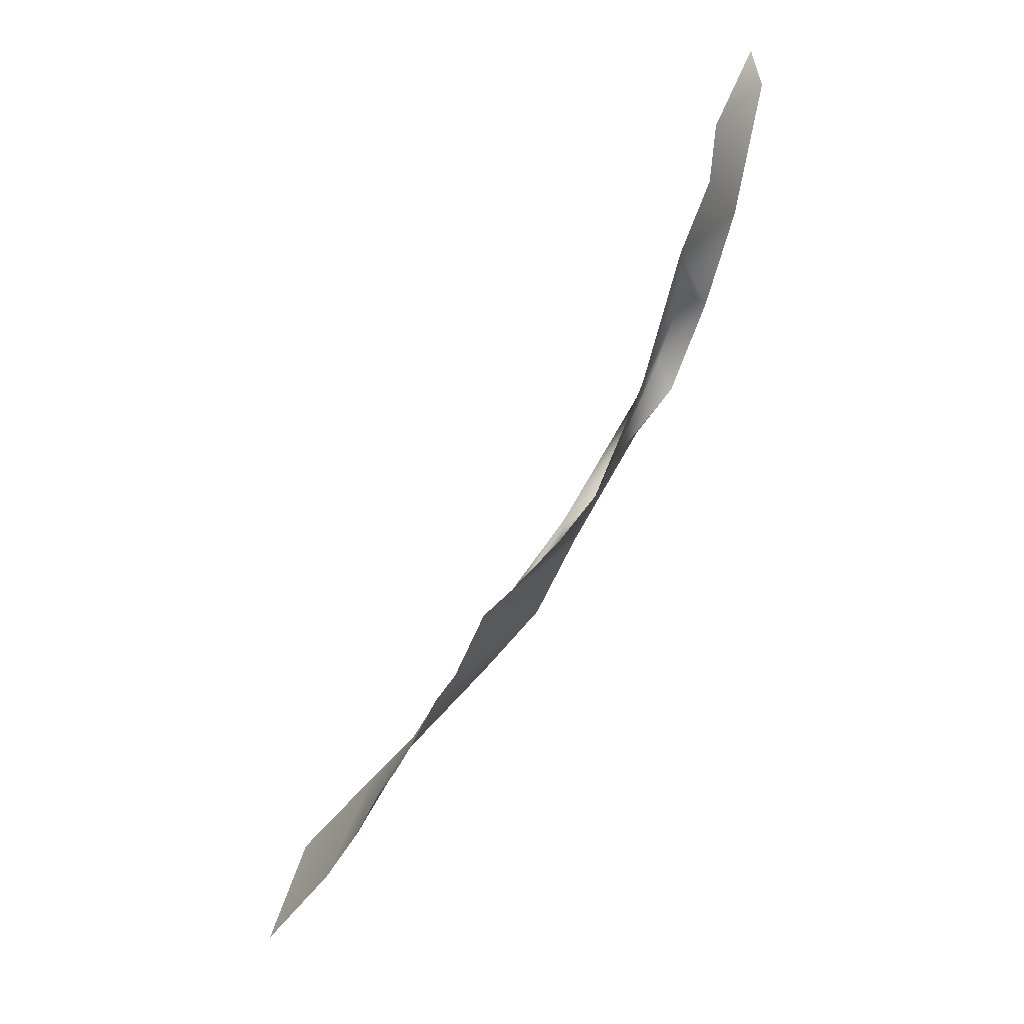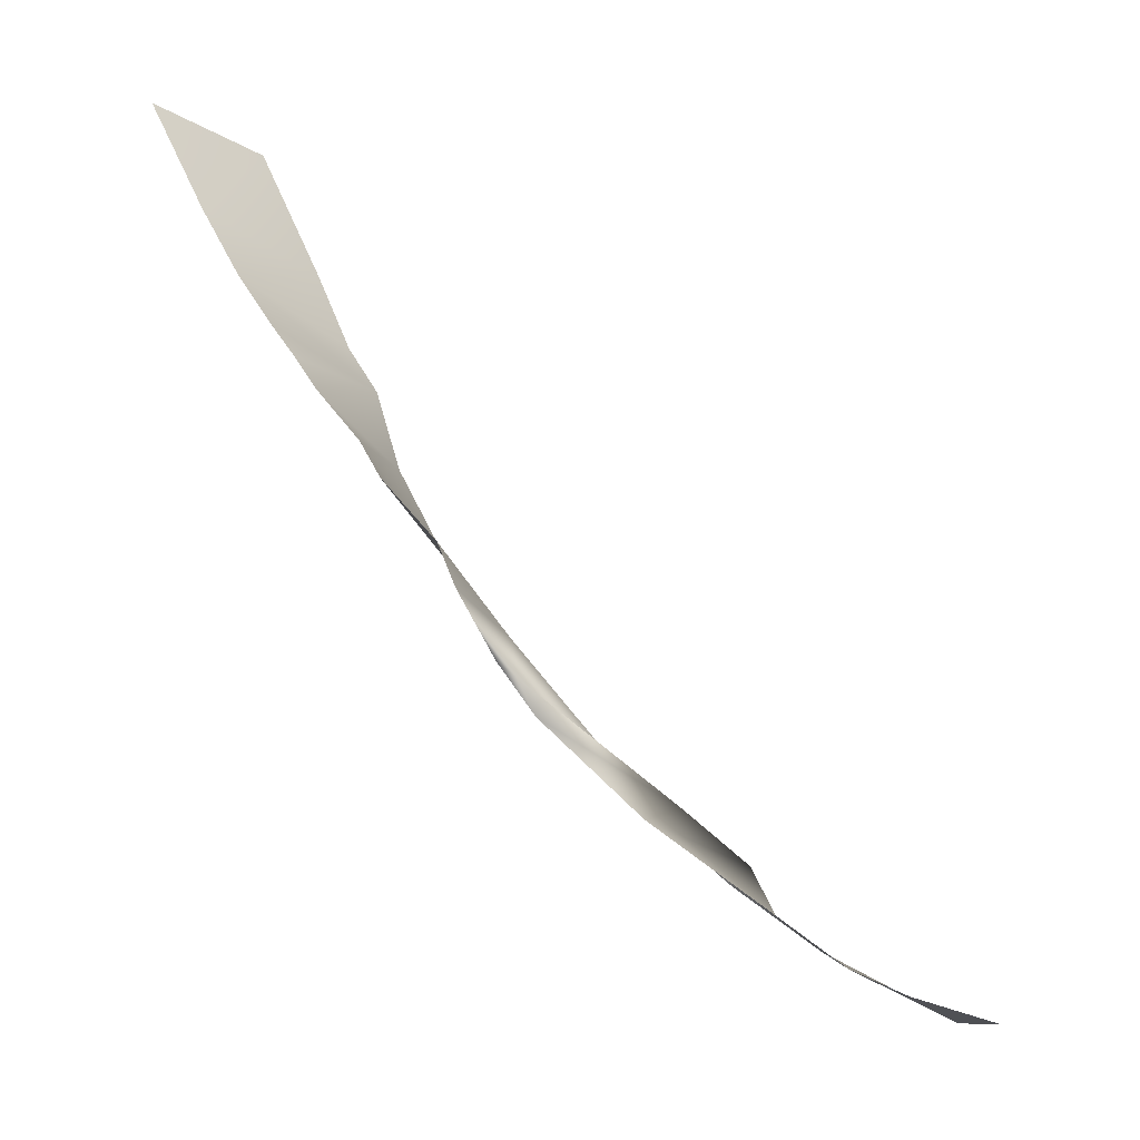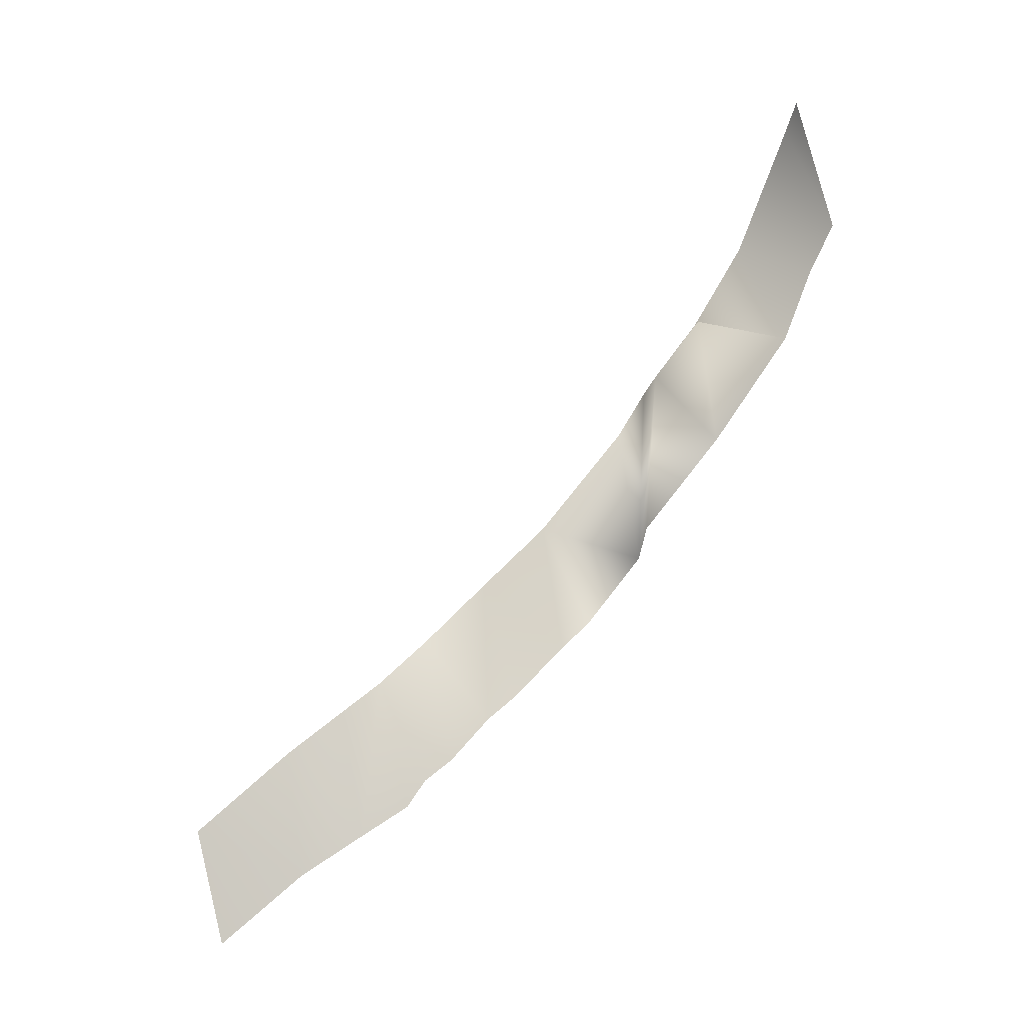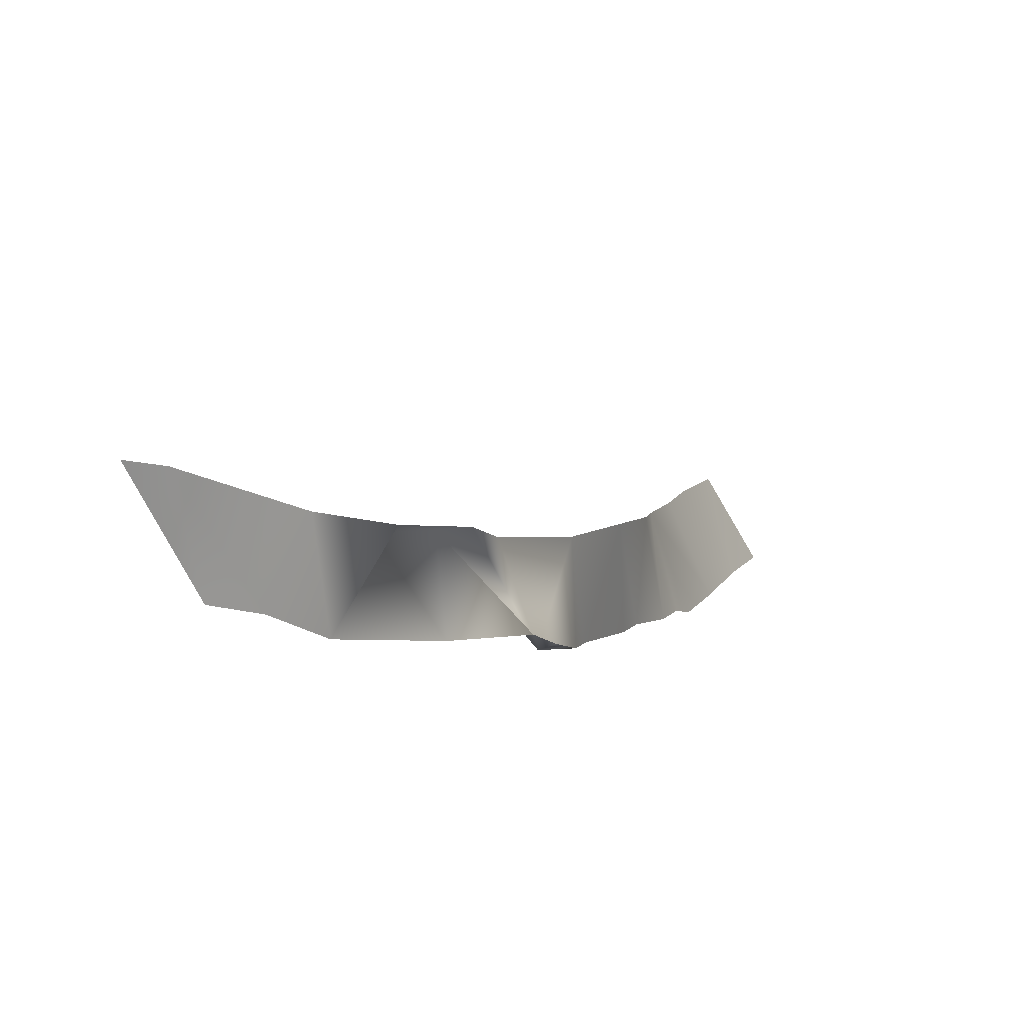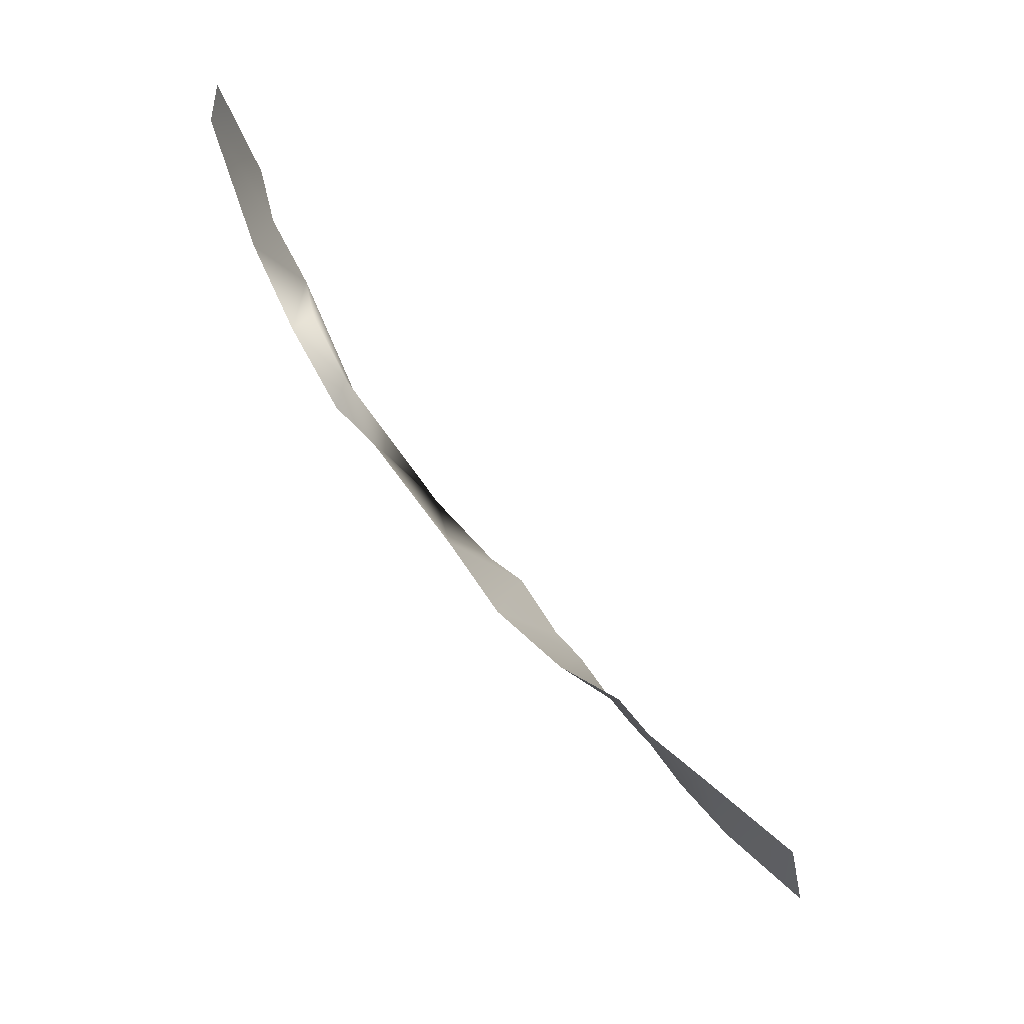
<metadata>
{"format":"obj","ext":"obj","renderer":"f3d","projection":"perspective","resolution":1024,"background":"white","views":[{"elev":-21.9,"azim":142.4,"up":"+Y"},{"elev":-29.8,"azim":70.2,"up":"+Z"},{"elev":19.0,"azim":67.7,"up":"+Y"},{"elev":-56.1,"azim":-127.7,"up":"+Z"},{"elev":33.5,"azim":-52.9,"up":"+Y"}]}
</metadata>
<code>
o DF_Skull_Part2_Remove_Centered_Skull.006
v -0.02057 -0.4989 -0.7885
v -0.02506 -0.6767 -0.6879
v -0.02066 -0.7241 -0.6404
v 0.01301 -0.5604 -0.7948
v -0.02867 -0.5155 -0.7872
v 0.009025 -0.5857 -0.7846
v 0.01446 -0.62 -0.7679
v -0.02984 -0.5792 -0.7618
v -0.03127 -0.6199 -0.7365
v 0.008704 -0.6747 -0.731
v 0.006534 -0.7216 -0.6907
v -0.02249 -0.6448 -0.7083
v -0.0193 -0.615 -0.7322
v -0.03283 -0.657 -0.7065
v 0.01502 -0.7419 -0.6726
v 0.01835 -0.7337 -0.6805
v 0.02586 -0.7635 -0.6476
v 0.03068 -0.7735 -0.6301
v 0.0288 -0.7983 -0.6032
v 0.02971 -0.8083 -0.5875
v -0.02302 -0.7535 -0.6059
v -0.004196 -0.7931 -0.5382
v 0.03007 -0.8283 -0.5661
v -0.01565 -0.7783 -0.5689
v 0.02912 -0.8382 -0.5514
v -0.005173 -0.8065 -0.5173
v 0.0326 -0.8498 -0.54
v 0.02842 -0.8644 -0.5156
v 0.0261 -0.8821 -0.4825
v -0.000708 -0.8233 -0.485
v 0.008822 -0.8543 -0.4321
v 0.0324 -0.9093 -0.4363
f 6 5 4
f 1 4 5
f 8 6 7
f 9 8 7
f 5 6 8
f 10 11 12
f 13 10 12
f 14 9 12
f 9 13 12
f 13 7 10
f 13 9 7
f 12 16 14
f 12 11 16
f 16 2 14
f 11 15 16
f 2 16 3
f 17 16 15
f 3 16 17
f 17 18 3
f 3 18 21
f 21 18 19
f 21 19 20
f 23 22 24
f 23 25 22
f 27 22 25
f 28 30 26
f 28 29 30
f 28 22 27
f 28 26 22
f 20 23 24
f 21 20 24
f 30 29 31
f 29 32 31

</code>
